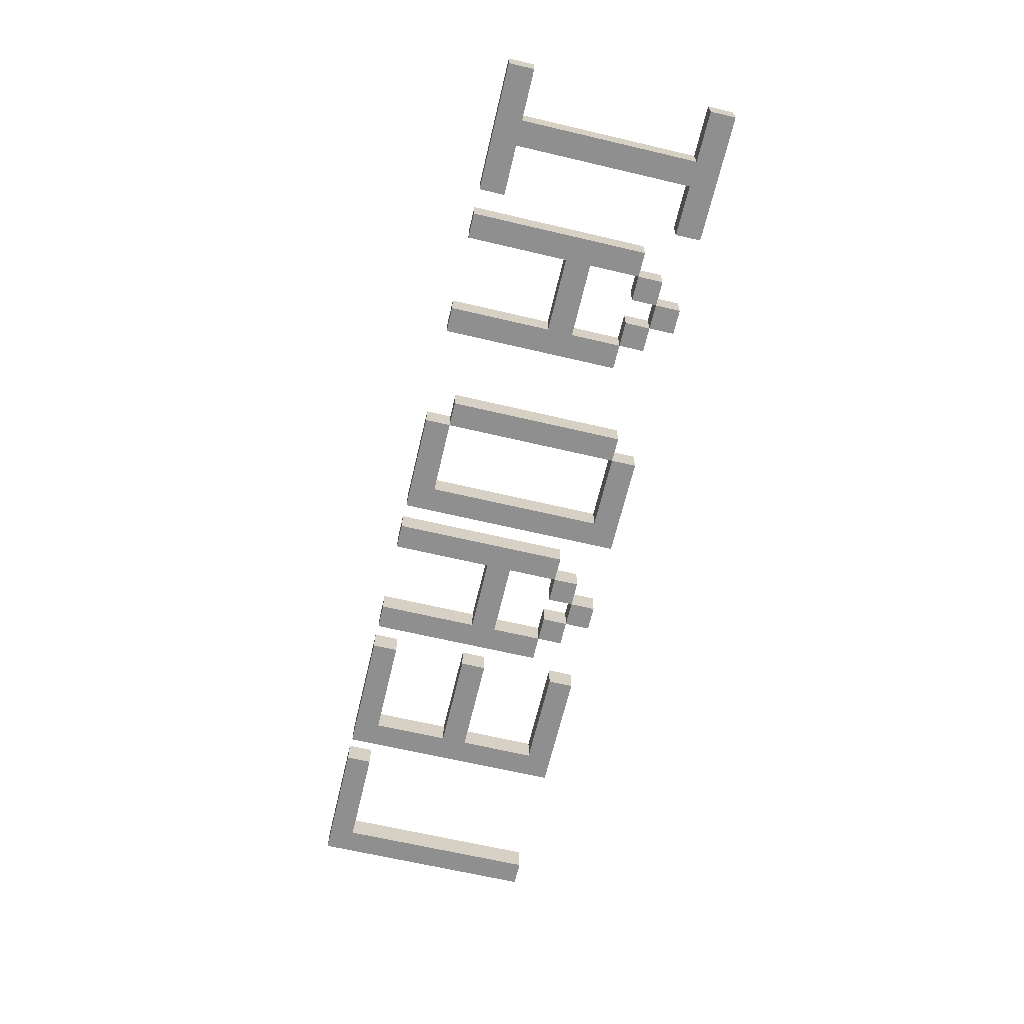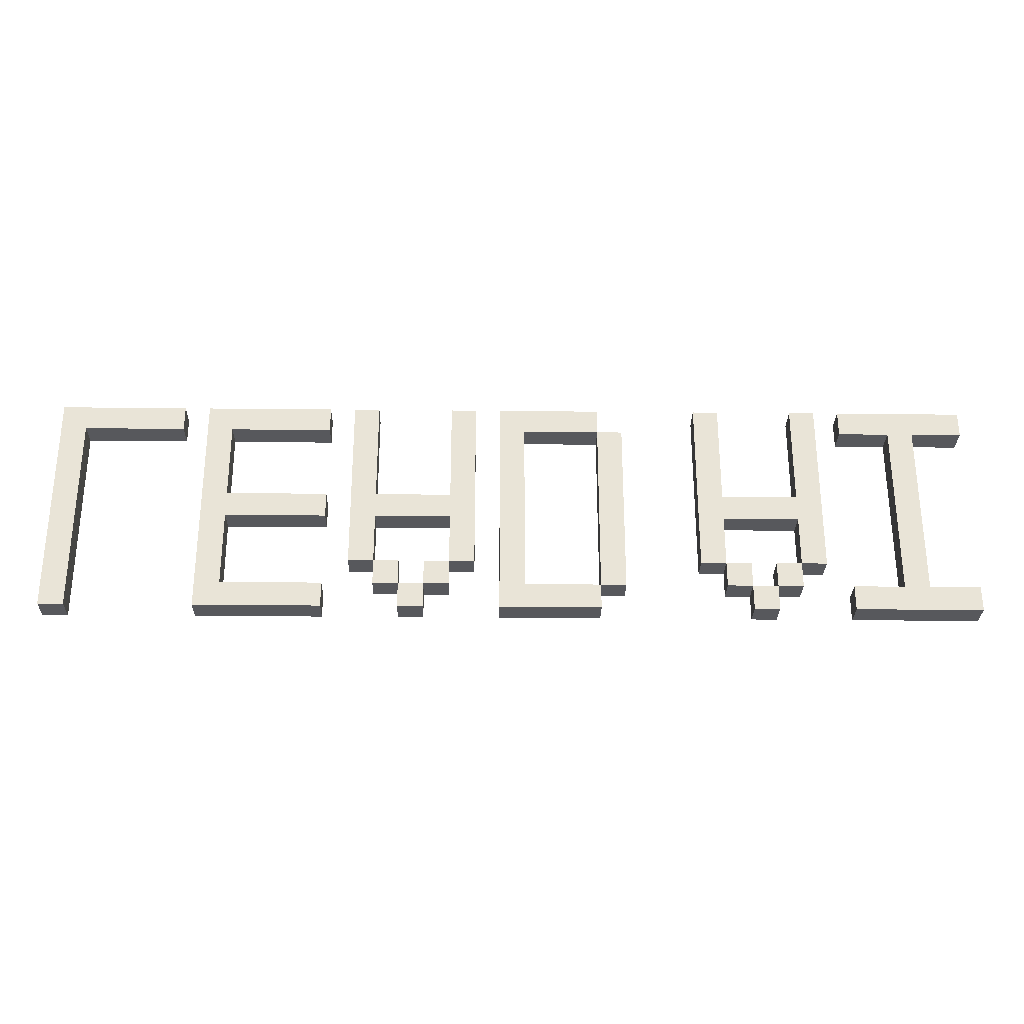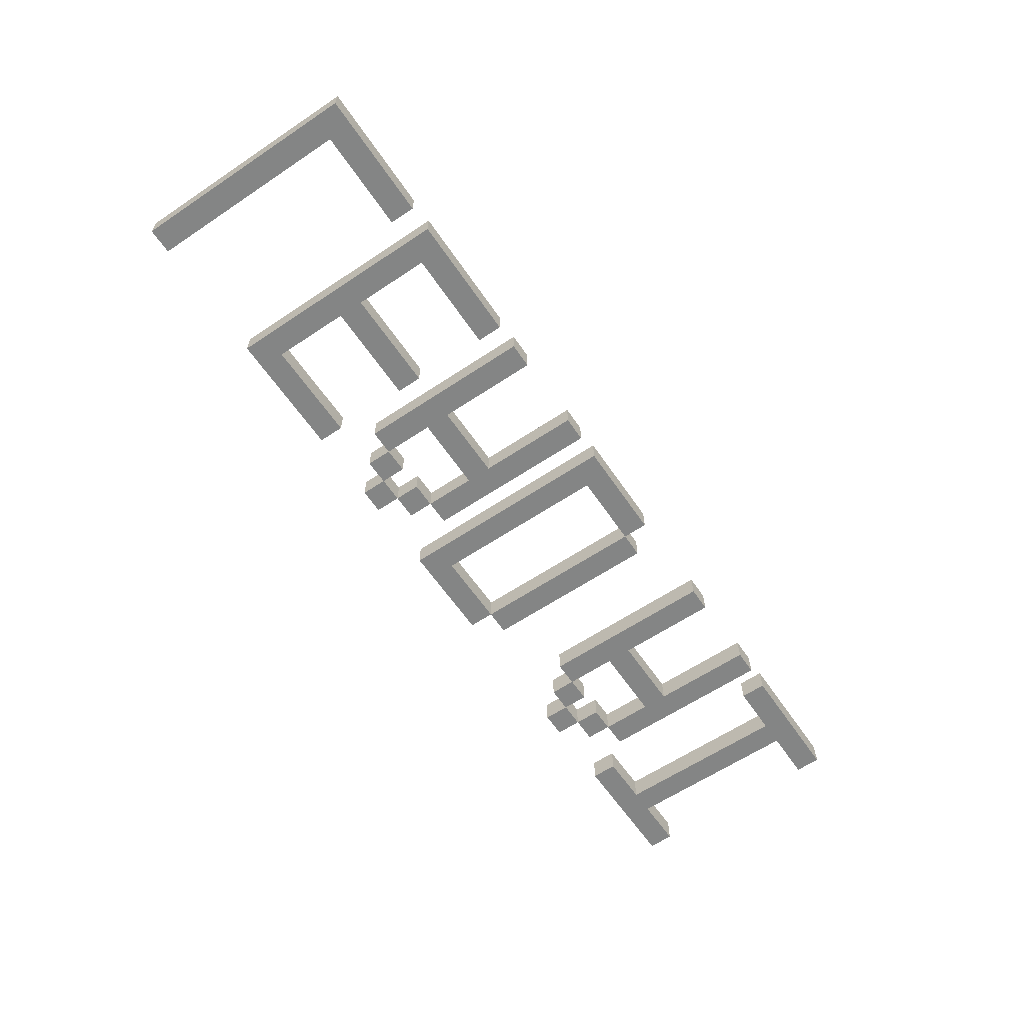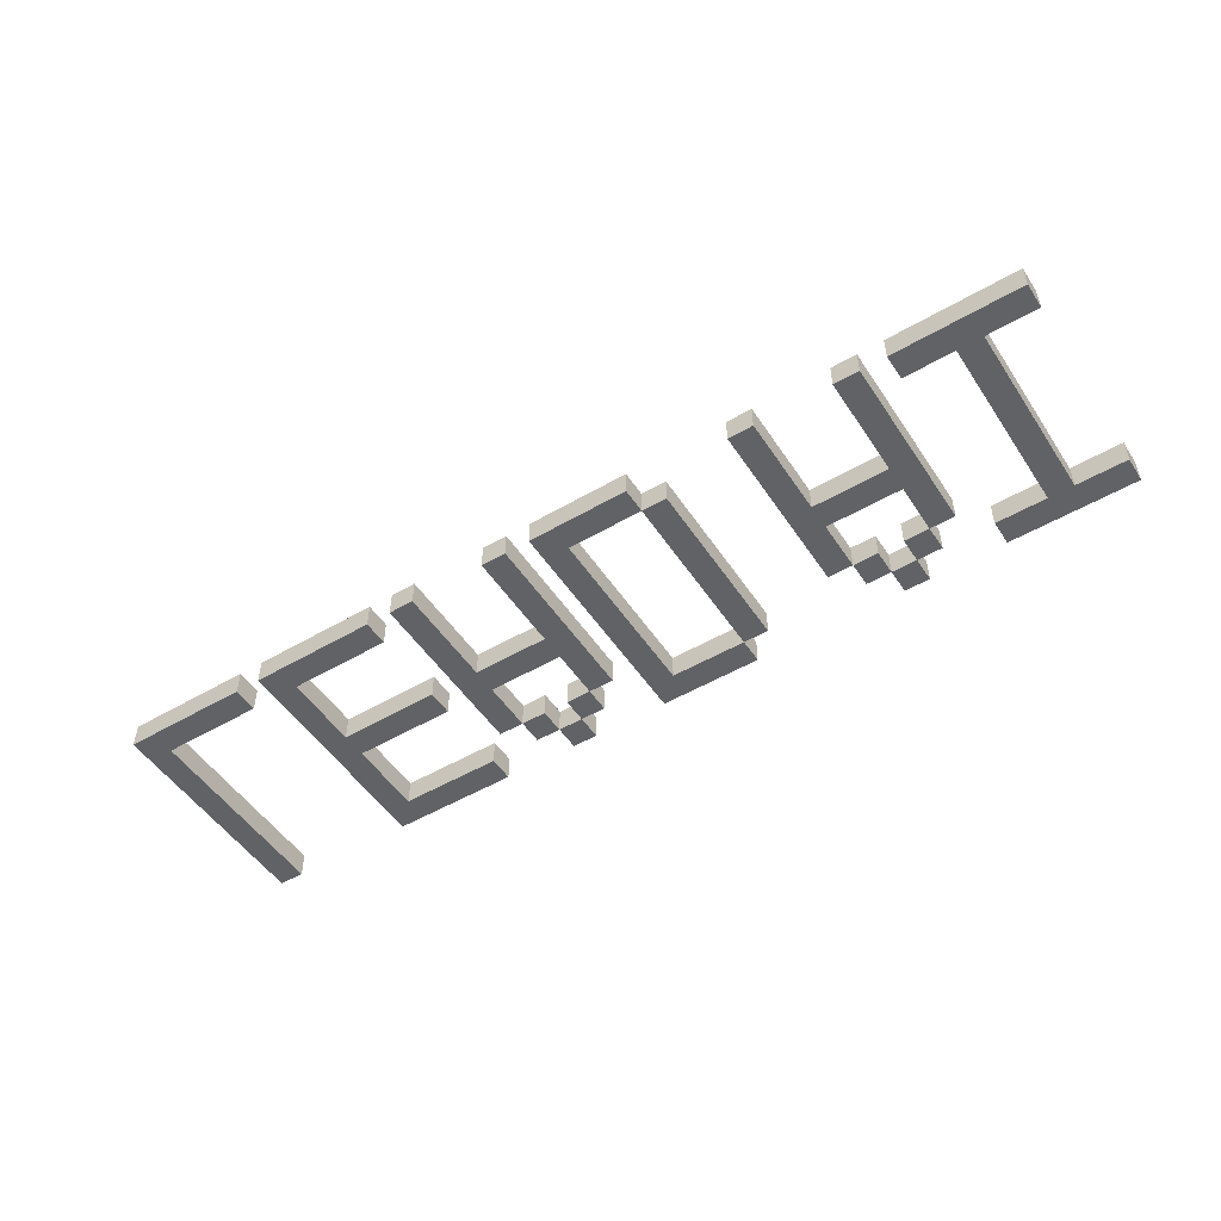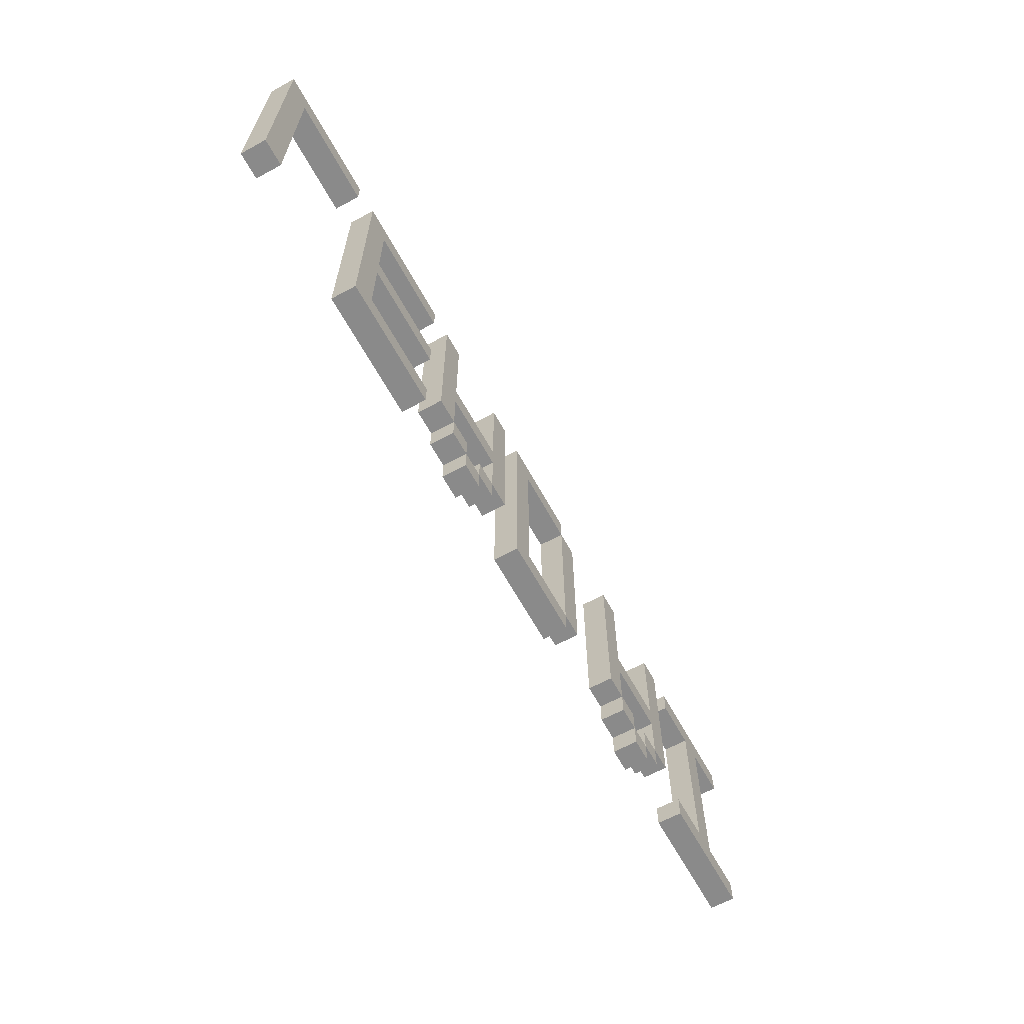
<metadata>
{"format":"obj","ext":"obj","renderer":"f3d","projection":"perspective","resolution":1024,"background":"white","views":[{"elev":-65.4,"azim":76.7,"up":"+Y"},{"elev":-28.7,"azim":-0.9,"up":"+Z"},{"elev":-61.6,"azim":-55.8,"up":"+Y"},{"elev":-50.7,"azim":32.5,"up":"+Y"},{"elev":-63.6,"azim":-61.3,"up":"+Z"}]}
</metadata>
<code>
v -37 0 9
v -37 0 -9
v -37 2 9
v -37 2 -9
v -25 0 9
v -25 0 -9
v -25 2 9
v -25 2 -9
v -13 0 9
v -13 0 -5
v -13 2 9
v -13 2 -5
v -11 0 -5
v -11 0 -7
v -11 2 -5
v -11 2 -7
v -9 0 -7
v -9 0 -9
v -9 2 -7
v -9 2 -9
v -7 0 -5
v -7 0 -7
v -7 2 -5
v -7 2 -7
v -5 0 9
v -5 0 1
v -5 0 -1
v -5 0 -5
v -5 2 9
v -5 2 1
v -5 2 -1
v -5 2 -5
v -1 0 9
v -1 0 -9
v -1 2 9
v -1 2 -9
v 7 0 7
v 7 0 -7
v 7 2 7
v 7 2 -7
v 15 0 9
v 15 0 -5
v 15 2 9
v 15 2 -5
v 17 0 -5
v 17 0 -7
v 17 2 -5
v 17 2 -7
v 19 0 -7
v 19 0 -9
v 19 2 -7
v 19 2 -9
v 21 0 -5
v 21 0 -7
v 21 2 -5
v 21 2 -7
v 23 0 9
v 23 0 1
v 23 0 -1
v 23 0 -5
v 23 2 9
v 23 2 1
v 23 2 -1
v 23 2 -5
v 27 0 9
v 27 0 7
v 27 0 -7
v 27 0 -9
v 27 2 9
v 27 2 7
v 27 2 -7
v 27 2 -9
v 31 0 7
v 31 0 -7
v 31 2 7
v 31 2 -7
v -35 0 7
v -35 0 -9
v -35 2 7
v -35 2 -9
v -27 0 9
v -27 0 7
v -27 2 9
v -27 2 7
v -23 0 7
v -23 0 1
v -23 0 -1
v -23 0 -7
v -23 2 7
v -23 2 1
v -23 2 -1
v -23 2 -7
v -15 0 9
v -15 0 7
v -15 0 1
v -15 0 -1
v -15 0 -7
v -15 0 -9
v -15 2 9
v -15 2 7
v -15 2 1
v -15 2 -1
v -15 2 -7
v -15 2 -9
v -11 0 9
v -11 0 1
v -11 0 -1
v -11 0 -5
v -11 2 9
v -11 2 1
v -11 2 -1
v -11 2 -5
v -9 0 -5
v -9 0 -7
v -9 2 -5
v -9 2 -7
v -7 0 -7
v -7 0 -9
v -7 2 -7
v -7 2 -9
v -5 0 -5
v -5 0 -7
v -5 2 -5
v -5 2 -7
v -3 0 9
v -3 0 -5
v -3 2 9
v -3 2 -5
v 1 0 7
v 1 0 -7
v 1 2 7
v 1 2 -7
v 7 0 9
v 7 0 7
v 7 0 -7
v 7 0 -9
v 7 2 9
v 7 2 7
v 7 2 -7
v 7 2 -9
v 9 0 7
v 9 0 -7
v 9 2 7
v 9 2 -7
v 17 0 9
v 17 0 1
v 17 0 -1
v 17 0 -5
v 17 2 9
v 17 2 1
v 17 2 -1
v 17 2 -5
v 19 0 -5
v 19 0 -7
v 19 2 -5
v 19 2 -7
v 21 0 -7
v 21 0 -9
v 21 2 -7
v 21 2 -9
v 23 0 -5
v 23 0 -7
v 23 2 -5
v 23 2 -7
v 25 0 9
v 25 0 -5
v 25 2 9
v 25 2 -5
v 33 0 7
v 33 0 -7
v 33 2 7
v 33 2 -7
v 37 0 9
v 37 0 7
v 37 0 -7
v 37 0 -9
v 37 2 9
v 37 2 7
v 37 2 -7
v 37 2 -9
v -37 0 9
v -37 2 9
v -27 0 9
v -27 2 9
v -25 0 9
v -25 2 9
v -15 0 9
v -15 2 9
v -13 0 9
v -13 2 9
v -11 0 9
v -11 2 9
v -5 0 9
v -5 2 9
v -3 0 9
v -3 2 9
v -1 0 9
v -1 2 9
v 7 0 9
v 7 2 9
v 15 0 9
v 15 2 9
v 17 0 9
v 17 2 9
v 23 0 9
v 23 2 9
v 25 0 9
v 25 2 9
v 27 0 9
v 27 2 9
v 37 0 9
v 37 2 9
v 7 0 7
v 7 2 7
v 9 0 7
v 9 2 7
v -23 0 1
v -23 2 1
v -15 0 1
v -15 2 1
v -11 0 1
v -11 2 1
v -5 0 1
v -5 2 1
v 17 0 1
v 17 2 1
v 23 0 1
v 23 2 1
v -11 0 -5
v -11 2 -5
v -9 0 -5
v -9 2 -5
v -7 0 -5
v -7 2 -5
v -5 0 -5
v -5 2 -5
v 17 0 -5
v 17 2 -5
v 19 0 -5
v 19 2 -5
v 21 0 -5
v 21 2 -5
v 23 0 -5
v 23 2 -5
v -23 0 -7
v -23 2 -7
v -15 0 -7
v -15 2 -7
v -9 0 -7
v -9 2 -7
v -7 0 -7
v -7 2 -7
v 1 0 -7
v 1 2 -7
v 7 0 -7
v 7 2 -7
v 19 0 -7
v 19 2 -7
v 21 0 -7
v 21 2 -7
v 27 0 -7
v 27 2 -7
v 31 0 -7
v 31 2 -7
v 33 0 -7
v 33 2 -7
v 37 0 -7
v 37 2 -7
v -35 0 7
v -35 2 7
v -27 0 7
v -27 2 7
v -23 0 7
v -23 2 7
v -15 0 7
v -15 2 7
v 1 0 7
v 1 2 7
v 7 0 7
v 7 2 7
v 27 0 7
v 27 2 7
v 31 0 7
v 31 2 7
v 33 0 7
v 33 2 7
v 37 0 7
v 37 2 7
v -23 0 -1
v -23 2 -1
v -15 0 -1
v -15 2 -1
v -11 0 -1
v -11 2 -1
v -5 0 -1
v -5 2 -1
v 17 0 -1
v 17 2 -1
v 23 0 -1
v 23 2 -1
v -13 0 -5
v -13 2 -5
v -11 0 -5
v -11 2 -5
v -5 0 -5
v -5 2 -5
v -3 0 -5
v -3 2 -5
v 15 0 -5
v 15 2 -5
v 17 0 -5
v 17 2 -5
v 23 0 -5
v 23 2 -5
v 25 0 -5
v 25 2 -5
v -11 0 -7
v -11 2 -7
v -9 0 -7
v -9 2 -7
v -7 0 -7
v -7 2 -7
v -5 0 -7
v -5 2 -7
v 7 0 -7
v 7 2 -7
v 9 0 -7
v 9 2 -7
v 17 0 -7
v 17 2 -7
v 19 0 -7
v 19 2 -7
v 21 0 -7
v 21 2 -7
v 23 0 -7
v 23 2 -7
v -37 0 -9
v -37 2 -9
v -35 0 -9
v -35 2 -9
v -25 0 -9
v -25 2 -9
v -15 0 -9
v -15 2 -9
v -9 0 -9
v -9 2 -9
v -7 0 -9
v -7 2 -9
v -1 0 -9
v -1 2 -9
v 7 0 -9
v 7 2 -9
v 19 0 -9
v 19 2 -9
v 21 0 -9
v 21 2 -9
v 27 0 -9
v 27 2 -9
v 37 0 -9
v 37 2 -9
v -37 0 9
v -27 0 9
v -25 0 9
v -15 0 9
v -13 0 9
v -11 0 9
v -5 0 9
v -3 0 9
v -1 0 9
v 7 0 9
v 15 0 9
v 17 0 9
v 23 0 9
v 25 0 9
v 27 0 9
v 37 0 9
v -35 0 7
v -27 0 7
v -23 0 7
v -15 0 7
v 1 0 7
v 7 0 7
v 9 0 7
v 27 0 7
v 31 0 7
v 33 0 7
v 37 0 7
v -23 0 1
v -15 0 1
v -11 0 1
v -5 0 1
v 17 0 1
v 23 0 1
v -23 0 -1
v -15 0 -1
v -11 0 -1
v -5 0 -1
v 17 0 -1
v 23 0 -1
v -13 0 -5
v -11 0 -5
v -9 0 -5
v -7 0 -5
v -5 0 -5
v -3 0 -5
v 15 0 -5
v 17 0 -5
v 19 0 -5
v 21 0 -5
v 23 0 -5
v 25 0 -5
v -23 0 -7
v -15 0 -7
v -11 0 -7
v -9 0 -7
v -7 0 -7
v -5 0 -7
v 1 0 -7
v 7 0 -7
v 9 0 -7
v 17 0 -7
v 19 0 -7
v 21 0 -7
v 23 0 -7
v 27 0 -7
v 31 0 -7
v 33 0 -7
v 37 0 -7
v -37 0 -9
v -35 0 -9
v -25 0 -9
v -15 0 -9
v -9 0 -9
v -7 0 -9
v -1 0 -9
v 7 0 -9
v 19 0 -9
v 21 0 -9
v 27 0 -9
v 37 0 -9
v -37 2 9
v -27 2 9
v -25 2 9
v -15 2 9
v -13 2 9
v -11 2 9
v -5 2 9
v -3 2 9
v -1 2 9
v 7 2 9
v 15 2 9
v 17 2 9
v 23 2 9
v 25 2 9
v 27 2 9
v 37 2 9
v -35 2 7
v -27 2 7
v -23 2 7
v -15 2 7
v 1 2 7
v 7 2 7
v 9 2 7
v 27 2 7
v 31 2 7
v 33 2 7
v 37 2 7
v -23 2 1
v -15 2 1
v -11 2 1
v -5 2 1
v 17 2 1
v 23 2 1
v -23 2 -1
v -15 2 -1
v -11 2 -1
v -5 2 -1
v 17 2 -1
v 23 2 -1
v -13 2 -5
v -11 2 -5
v -9 2 -5
v -7 2 -5
v -5 2 -5
v -3 2 -5
v 15 2 -5
v 17 2 -5
v 19 2 -5
v 21 2 -5
v 23 2 -5
v 25 2 -5
v -23 2 -7
v -15 2 -7
v -11 2 -7
v -9 2 -7
v -7 2 -7
v -5 2 -7
v 1 2 -7
v 7 2 -7
v 9 2 -7
v 17 2 -7
v 19 2 -7
v 21 2 -7
v 23 2 -7
v 27 2 -7
v 31 2 -7
v 33 2 -7
v 37 2 -7
v -37 2 -9
v -35 2 -9
v -25 2 -9
v -15 2 -9
v -9 2 -9
v -7 2 -9
v -1 2 -9
v 7 2 -9
v 19 2 -9
v 21 2 -9
v 27 2 -9
v 37 2 -9
f 3 2 1
f 4 2 3
f 7 6 5
f 8 6 7
f 11 10 9
f 12 10 11
f 15 14 13
f 16 14 15
f 19 18 17
f 20 18 19
f 23 22 21
f 24 22 23
f 29 26 25
f 30 26 29
f 31 28 27
f 32 28 31
f 35 34 33
f 36 34 35
f 39 38 37
f 40 38 39
f 43 42 41
f 44 42 43
f 47 46 45
f 48 46 47
f 51 50 49
f 52 50 51
f 55 54 53
f 56 54 55
f 61 58 57
f 62 58 61
f 63 60 59
f 64 60 63
f 69 66 65
f 70 66 69
f 71 68 67
f 72 68 71
f 75 74 73
f 76 74 75
f 77 78 79
f 79 78 80
f 81 82 83
f 83 82 84
f 85 86 89
f 89 86 90
f 87 88 91
f 91 88 92
f 93 94 99
f 99 94 100
f 95 96 101
f 101 96 102
f 97 98 103
f 103 98 104
f 105 106 109
f 109 106 110
f 107 108 111
f 111 108 112
f 113 114 115
f 115 114 116
f 117 118 119
f 119 118 120
f 121 122 123
f 123 122 124
f 125 126 127
f 127 126 128
f 129 130 131
f 131 130 132
f 133 134 137
f 137 134 138
f 135 136 139
f 139 136 140
f 141 142 143
f 143 142 144
f 145 146 149
f 149 146 150
f 147 148 151
f 151 148 152
f 153 154 155
f 155 154 156
f 157 158 159
f 159 158 160
f 161 162 163
f 163 162 164
f 165 166 167
f 167 166 168
f 169 170 171
f 171 170 172
f 173 174 177
f 177 174 178
f 175 176 179
f 179 176 180
f 183 182 181
f 184 182 183
f 187 186 185
f 188 186 187
f 191 190 189
f 192 190 191
f 195 194 193
f 196 194 195
f 199 198 197
f 200 198 199
f 203 202 201
f 204 202 203
f 207 206 205
f 208 206 207
f 211 210 209
f 212 210 211
f 215 214 213
f 216 214 215
f 219 218 217
f 220 218 219
f 223 222 221
f 224 222 223
f 227 226 225
f 228 226 227
f 231 230 229
f 232 230 231
f 235 234 233
f 236 234 235
f 239 238 237
f 240 238 239
f 243 242 241
f 244 242 243
f 247 246 245
f 248 246 247
f 251 250 249
f 252 250 251
f 255 254 253
f 256 254 255
f 259 258 257
f 260 258 259
f 263 262 261
f 264 262 263
f 267 266 265
f 268 266 267
f 269 270 271
f 271 270 272
f 273 274 275
f 275 274 276
f 277 278 279
f 279 278 280
f 281 282 283
f 283 282 284
f 285 286 287
f 287 286 288
f 289 290 291
f 291 290 292
f 293 294 295
f 295 294 296
f 297 298 299
f 299 298 300
f 301 302 303
f 303 302 304
f 305 306 307
f 307 306 308
f 309 310 311
f 311 310 312
f 313 314 315
f 315 314 316
f 317 318 319
f 319 318 320
f 321 322 323
f 323 322 324
f 325 326 327
f 327 326 328
f 329 330 331
f 331 330 332
f 333 334 335
f 335 334 336
f 337 338 339
f 339 338 340
f 341 342 343
f 343 342 344
f 345 346 347
f 347 346 348
f 349 350 351
f 351 350 352
f 353 354 355
f 355 354 356
f 357 358 359
f 359 358 360
f 377 362 361
f 378 362 377
f 379 364 363
f 380 364 379
f 381 370 369
f 382 370 381
f 384 376 375
f 385 376 384
f 386 376 385
f 387 376 386
f 388 379 363
f 390 366 365
f 391 368 367
f 392 372 371
f 393 374 373
f 394 389 388
f 394 388 363
f 395 389 394
f 396 390 365
f 396 391 390
f 397 368 391
f 397 391 396
f 398 393 392
f 398 392 371
f 399 374 393
f 399 393 398
f 400 396 365
f 401 396 400
f 404 368 397
f 405 368 404
f 406 398 371
f 407 398 406
f 410 374 399
f 411 374 410
f 412 394 363
f 414 402 401
f 415 402 414
f 416 404 403
f 417 404 416
f 418 381 369
f 419 383 382
f 420 383 419
f 421 408 407
f 422 408 421
f 423 410 409
f 424 410 423
f 426 386 385
f 427 386 426
f 429 377 361
f 430 377 429
f 431 413 412
f 431 412 363
f 432 413 431
f 433 416 415
f 434 416 433
f 435 418 369
f 435 419 418
f 436 419 435
f 437 423 422
f 438 423 437
f 439 428 427
f 439 427 426
f 439 426 425
f 440 428 439
f 441 442 457
f 457 442 458
f 443 444 459
f 459 444 460
f 449 450 461
f 461 450 462
f 455 456 464
f 464 456 465
f 465 456 466
f 466 456 467
f 443 459 468
f 445 446 470
f 447 448 471
f 451 452 472
f 453 454 473
f 468 469 474
f 443 468 474
f 474 469 475
f 445 470 476
f 470 471 476
f 471 448 477
f 476 471 477
f 472 473 478
f 451 472 478
f 473 454 479
f 478 473 479
f 445 476 480
f 480 476 481
f 477 448 484
f 484 448 485
f 451 478 486
f 486 478 487
f 479 454 490
f 490 454 491
f 443 474 492
f 481 482 494
f 494 482 495
f 483 484 496
f 496 484 497
f 449 461 498
f 462 463 499
f 499 463 500
f 487 488 501
f 501 488 502
f 489 490 503
f 503 490 504
f 465 466 506
f 506 466 507
f 441 457 509
f 509 457 510
f 492 493 511
f 443 492 511
f 511 493 512
f 495 496 513
f 513 496 514
f 449 498 515
f 498 499 515
f 515 499 516
f 502 503 517
f 517 503 518
f 507 508 519
f 506 507 519
f 505 506 519
f 519 508 520

</code>
